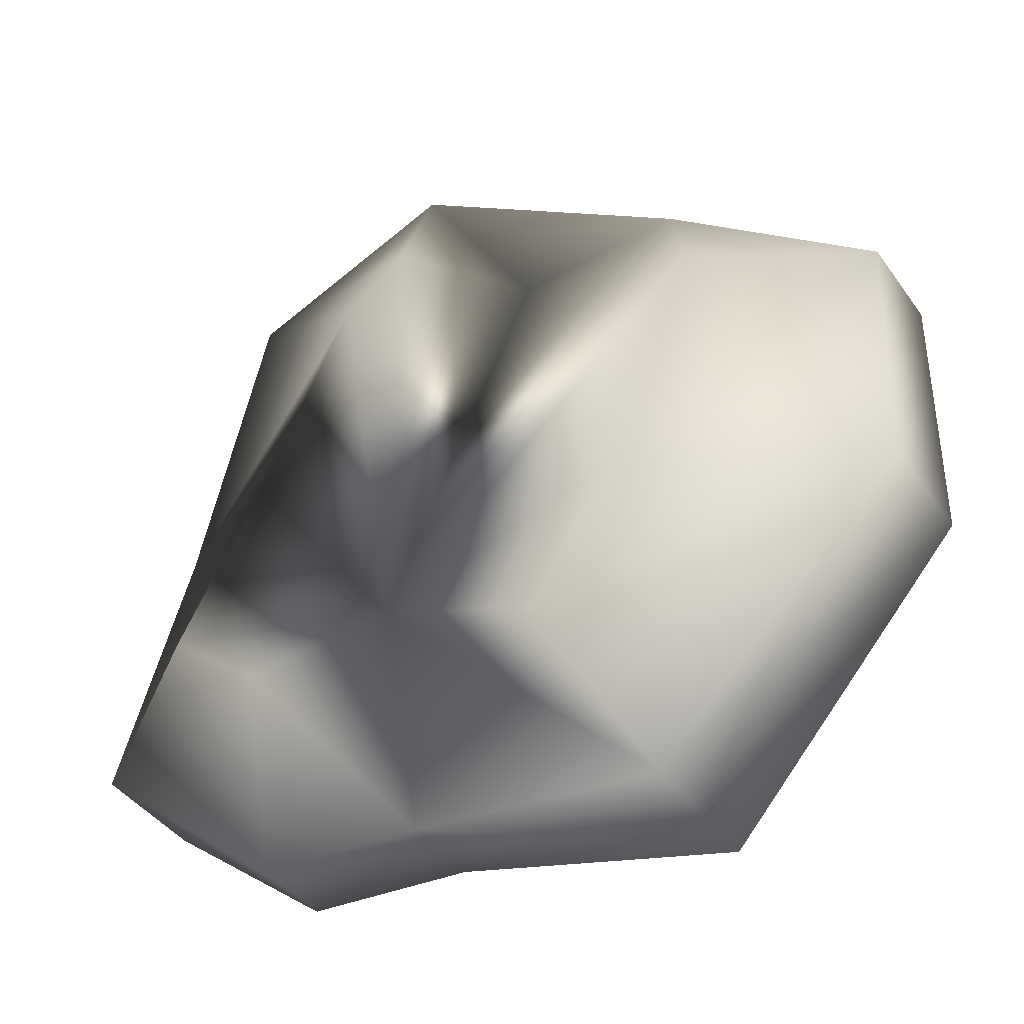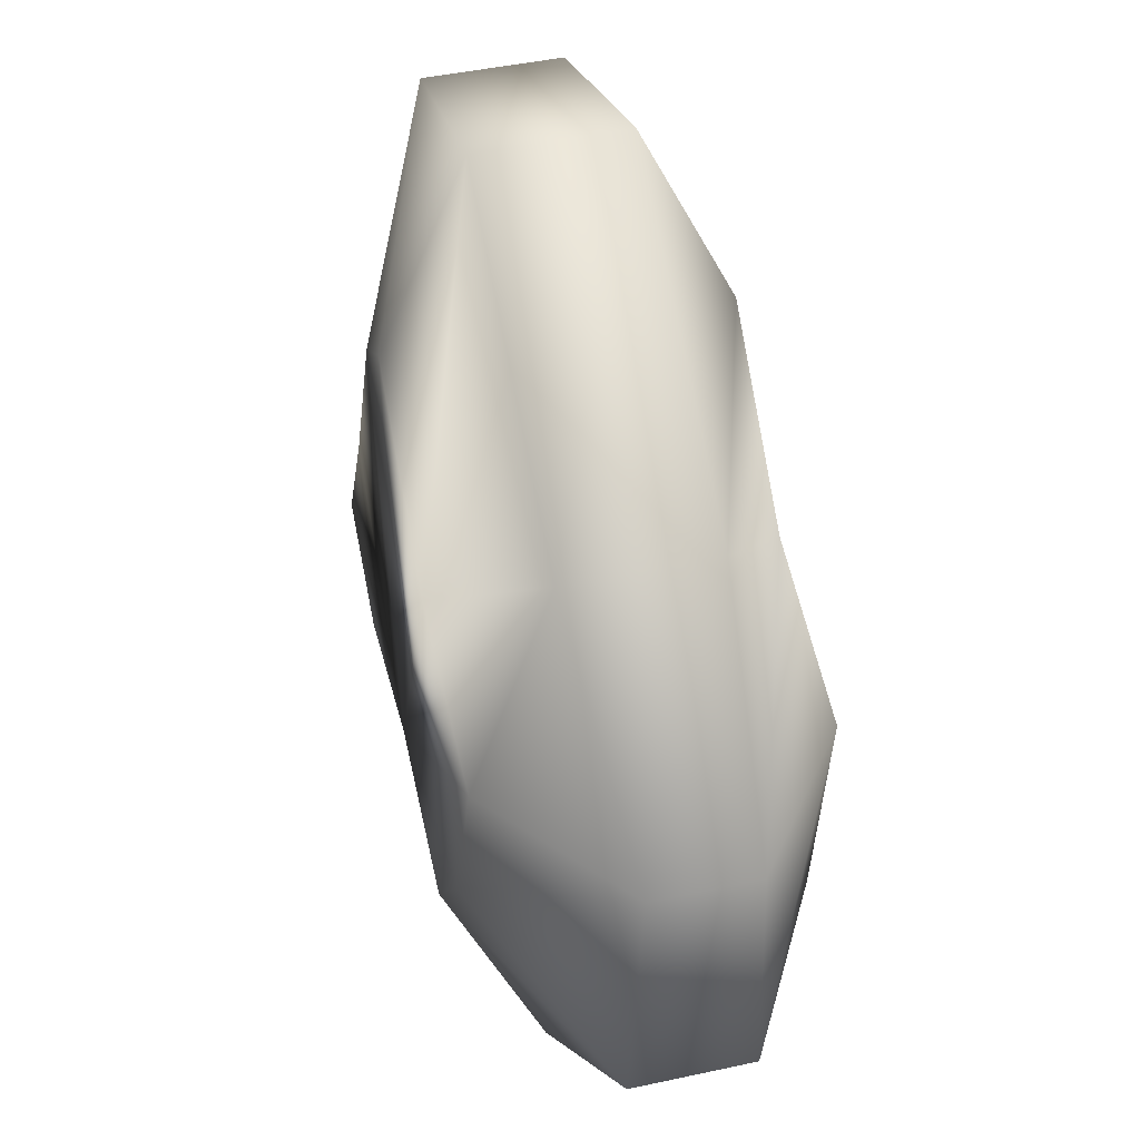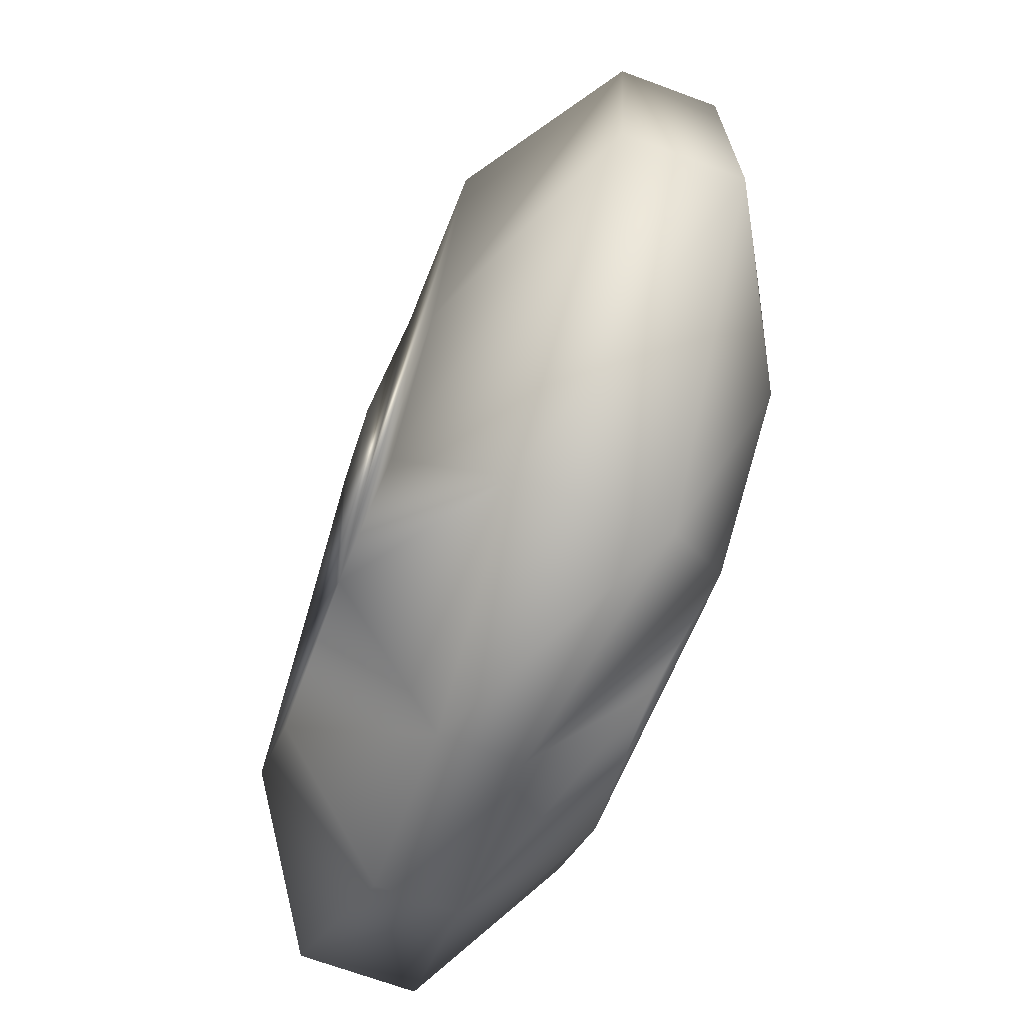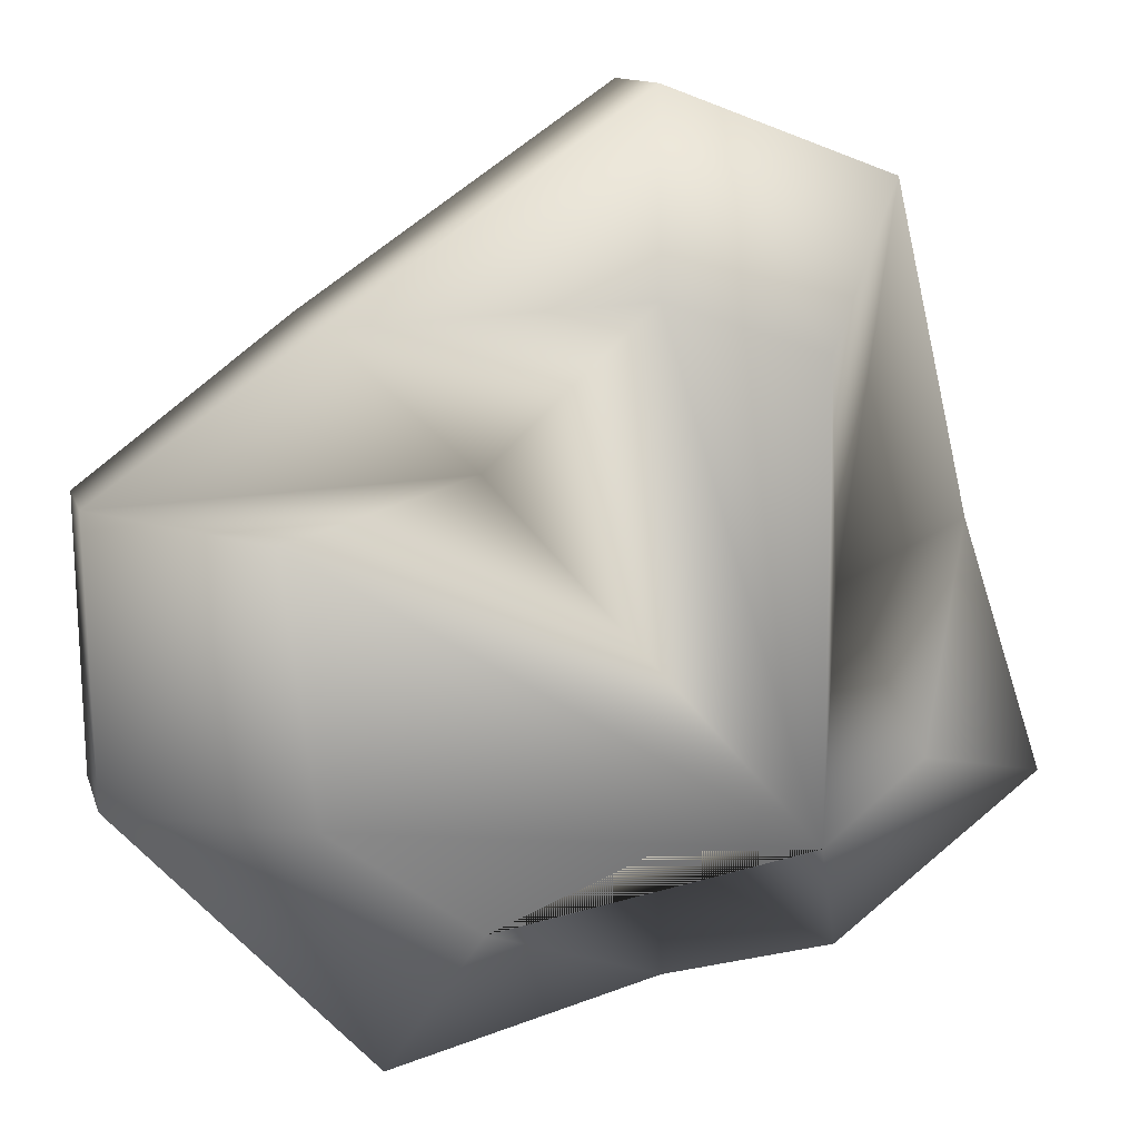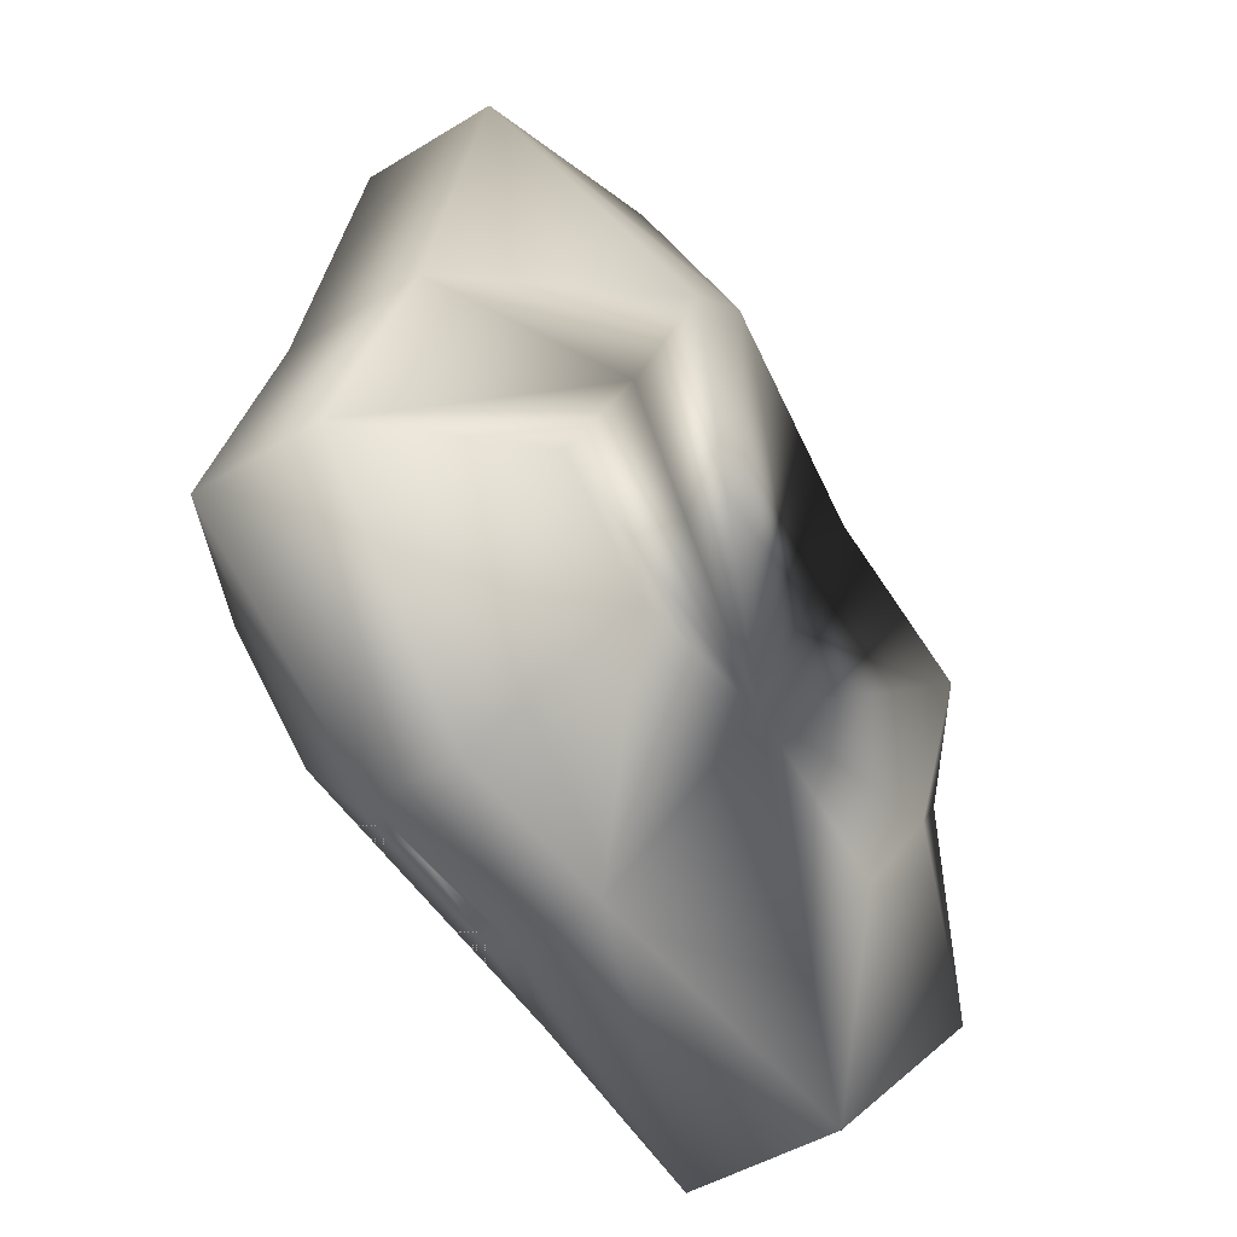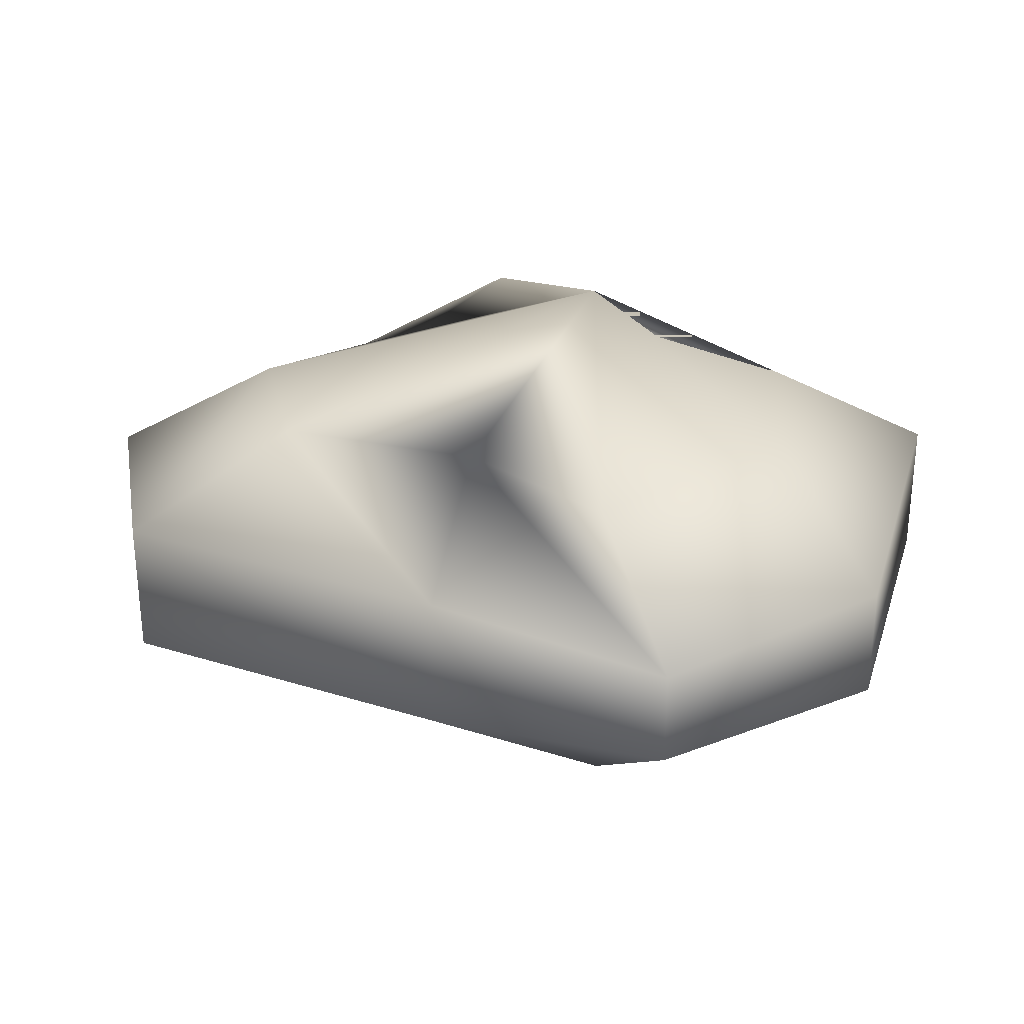
<metadata>
{"format":"obj","ext":"obj","renderer":"f3d","projection":"perspective","resolution":1024,"background":"white","views":[{"elev":-41.7,"azim":32.2,"up":"+Z"},{"elev":46.0,"azim":76.1,"up":"+Z"},{"elev":-68.4,"azim":69.6,"up":"+Z"},{"elev":12.1,"azim":165.4,"up":"+Z"},{"elev":-45.5,"azim":-54.6,"up":"+Z"},{"elev":29.0,"azim":59.3,"up":"+Y"}]}
</metadata>
<code>
v  -0.4234 45.84 -8.762
v  -2.696 39.19 -17.88
v  -12.49 39.19 -17.05
v  -9.283 45.84 -9.325
v  -23.62 40.28 -7.718
v  -14.76 45.84 -4.839
v  -18.76 40.61 6.565
v  -9.719 45.84 4.476
v  -14.57 40.61 24.46
v  -9.283 45.84 16.14
v  -1.748 40.91 29.24
v  -0.4233 45.84 19.02
v  15.31 40.91 17.58
v  8.512 45.84 10.95
v  27.15 39.65 8.949
v  18.45 45.84 7.895
v  26.82 40.2 -6.247
v  16.66 45.84 -6.399
v  12.77 40.94 -21.12
v  8.436 45.84 -12.38
v  -2.696 34.49 -17.88
v  -12.49 34.49 -17.05
v  -23.62 33.4 -7.718
v  -18.76 33.07 6.565
v  -14.57 33.07 24.46
v  -1.748 32.77 29.24
v  15.31 32.77 17.58
v  27.15 34.03 8.949
v  26.82 33.49 -6.247
v  12.77 32.74 -21.12
v  -0.4234 27.84 -8.762
v  -9.283 27.84 -9.325
v  -14.76 27.84 -4.839
v  -9.719 27.84 4.476
v  -4.243 27.84 16.14
v  -0.4233 27.84 19.02
v  8.512 27.84 10.95
v  18.45 27.84 7.895
v  13.91 27.84 -4.839
v  8.436 27.84 -12.38
o Sphere001
g Sphere001
f 1 2 3 4
f 4 3 5 6
f 6 5 7 8
f 8 7 9 10
f 10 9 11 12
f 12 11 13 14
f 14 13 15 16
f 16 15 17 18
f 18 17 19 20
f 20 19 2 1
f 2 21 22 3
f 3 22 23 5
f 5 23 24 7
f 7 24 25 9
f 9 25 26 11
f 11 26 27 13
f 13 27 28 15
f 15 28 29 17
f 17 29 30 19
f 19 30 21 2
f 21 31 32 22
f 22 32 33 23
f 23 33 34 24
f 24 34 35 25
f 25 35 36 26
f 26 36 37 27
f 27 37 38 28
f 28 38 39 29
f 29 39 40 30
f 30 40 31 21
f 31 40 39 38 37 36 35 34 33 32
f 4 6 8 10 12 14 16 18 20 1

</code>
